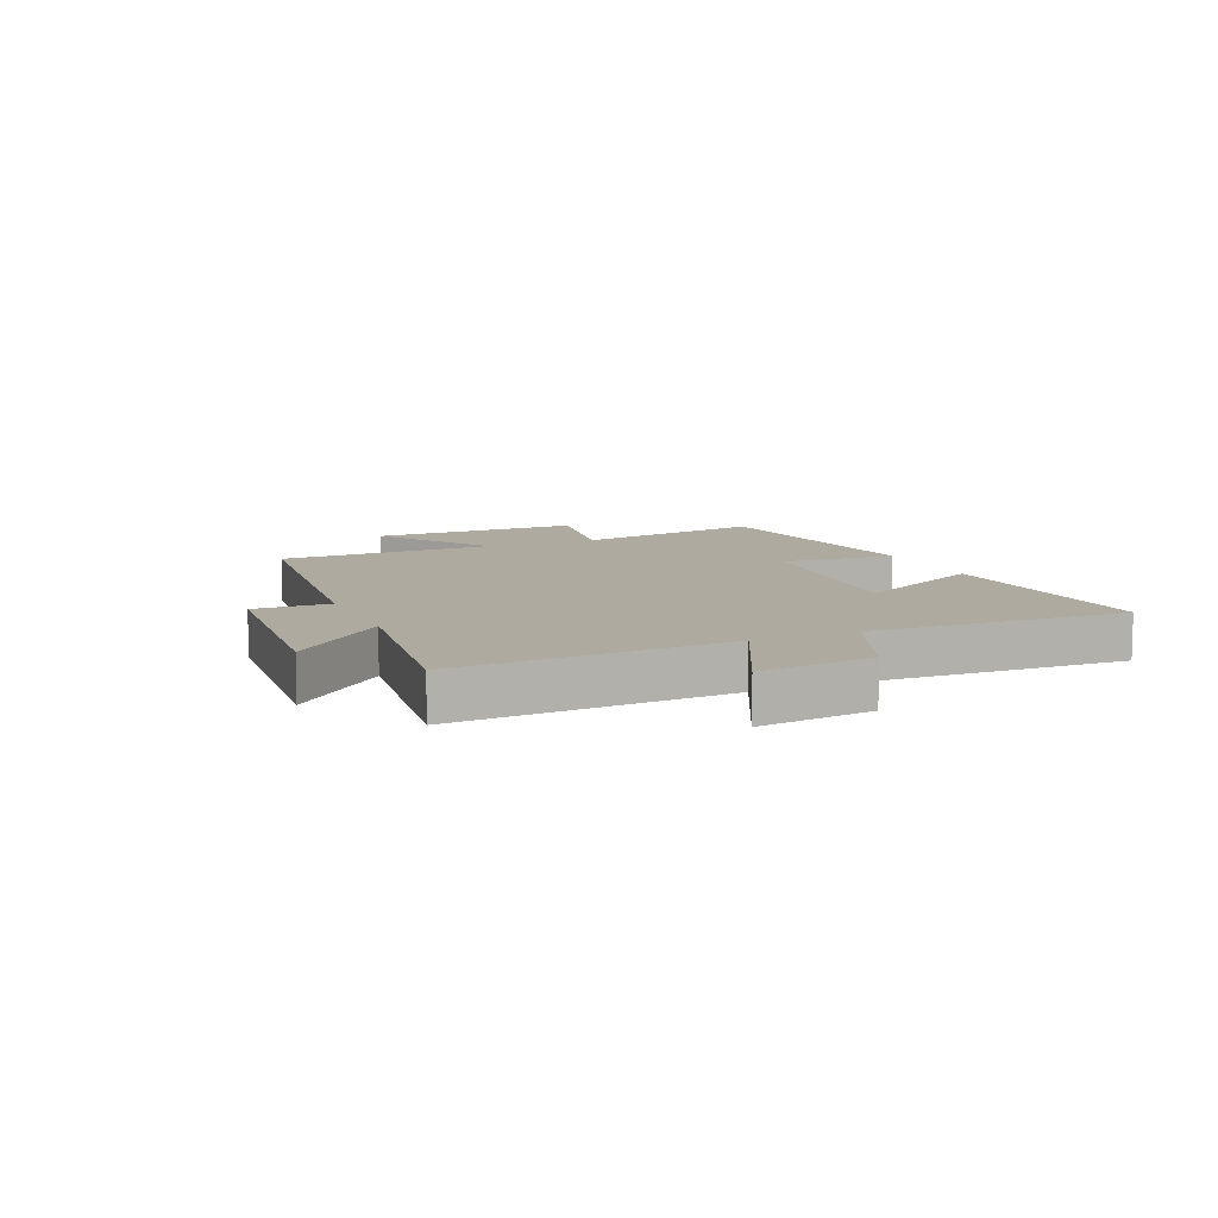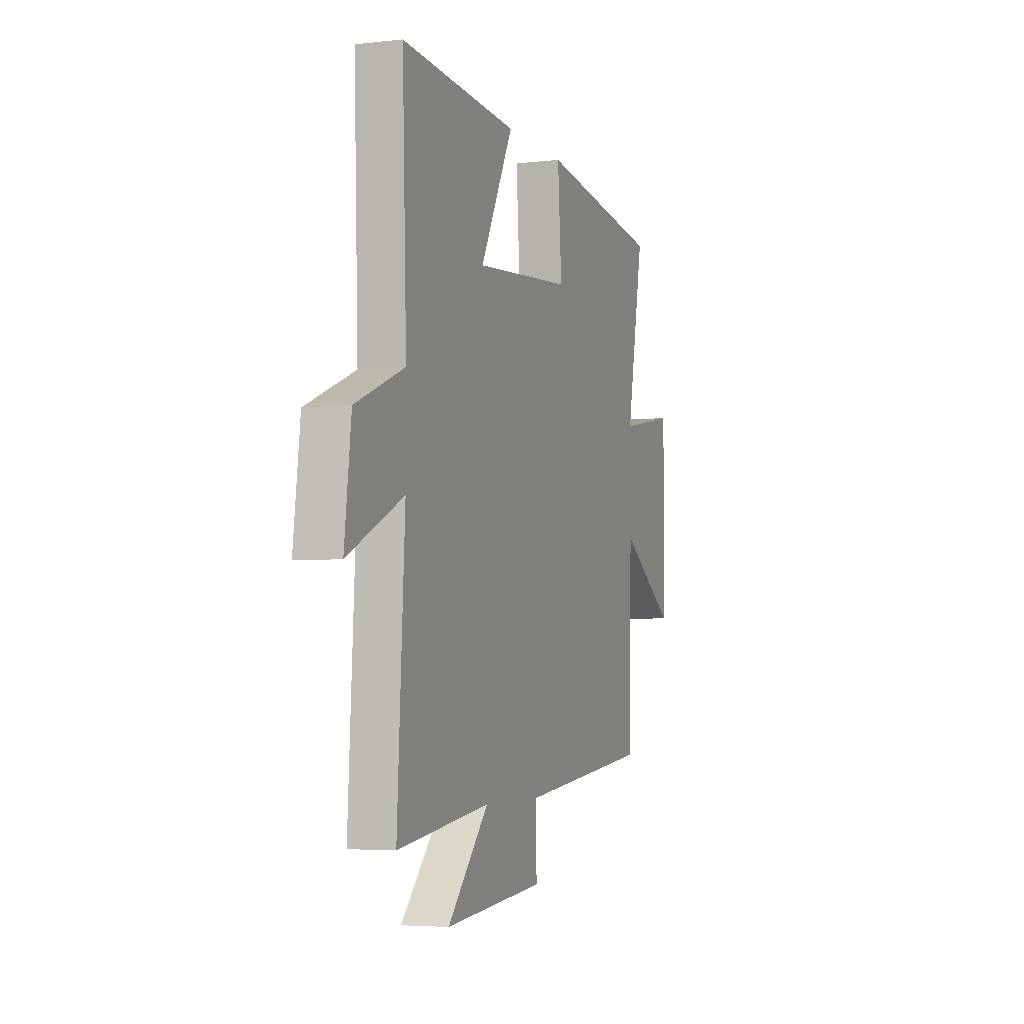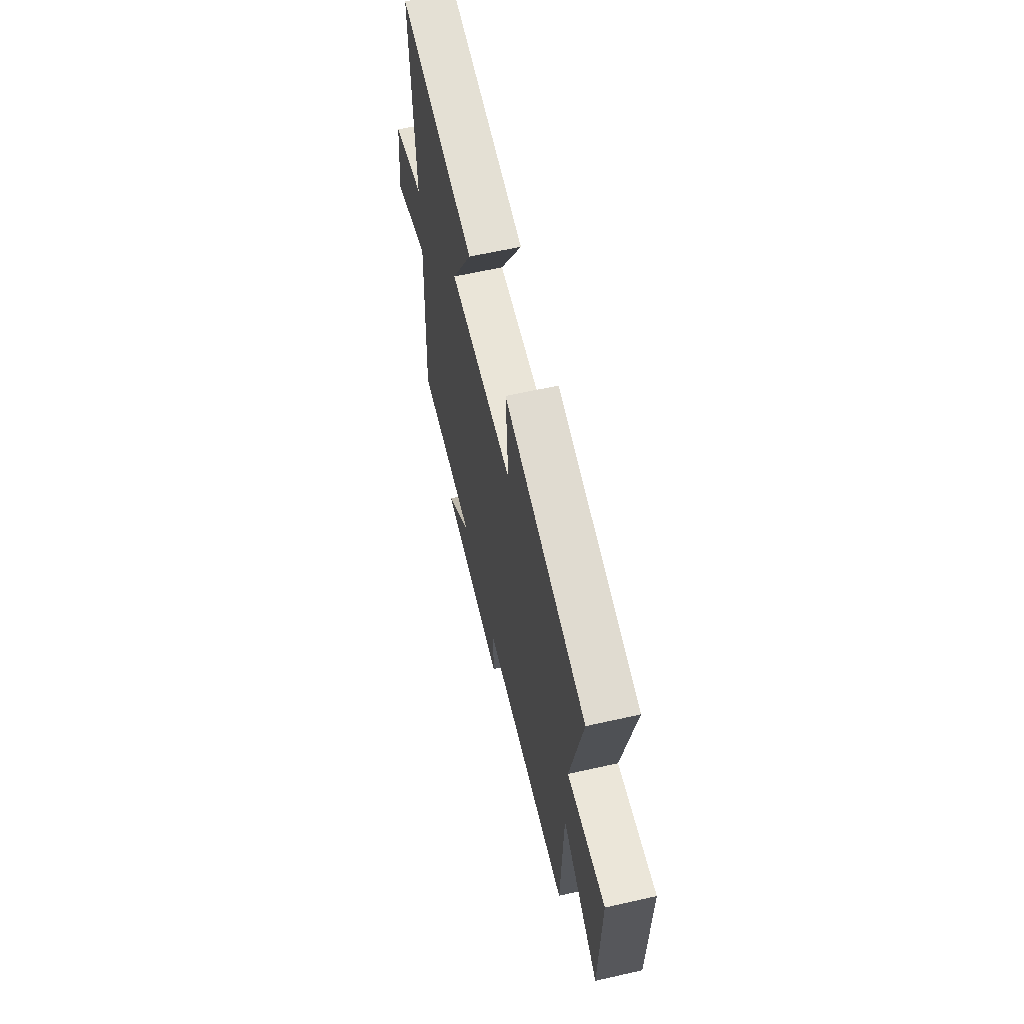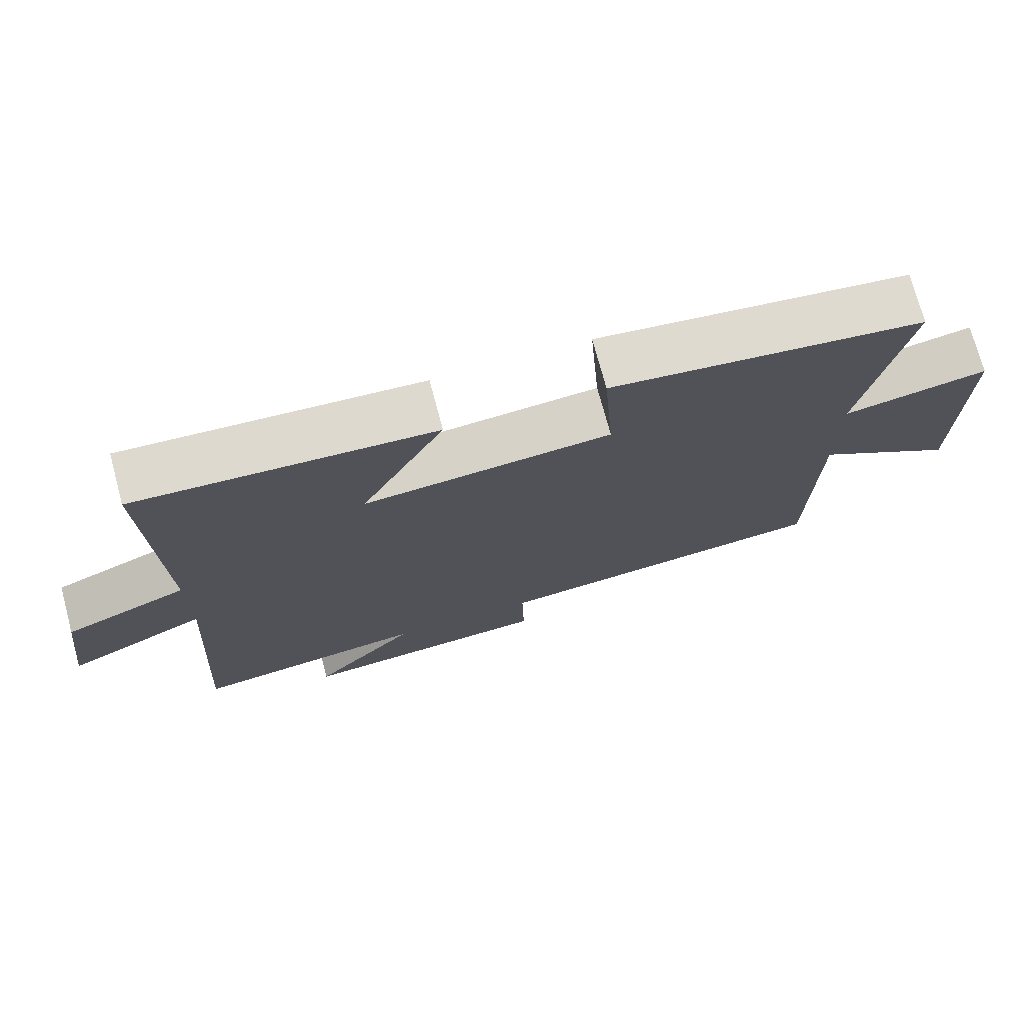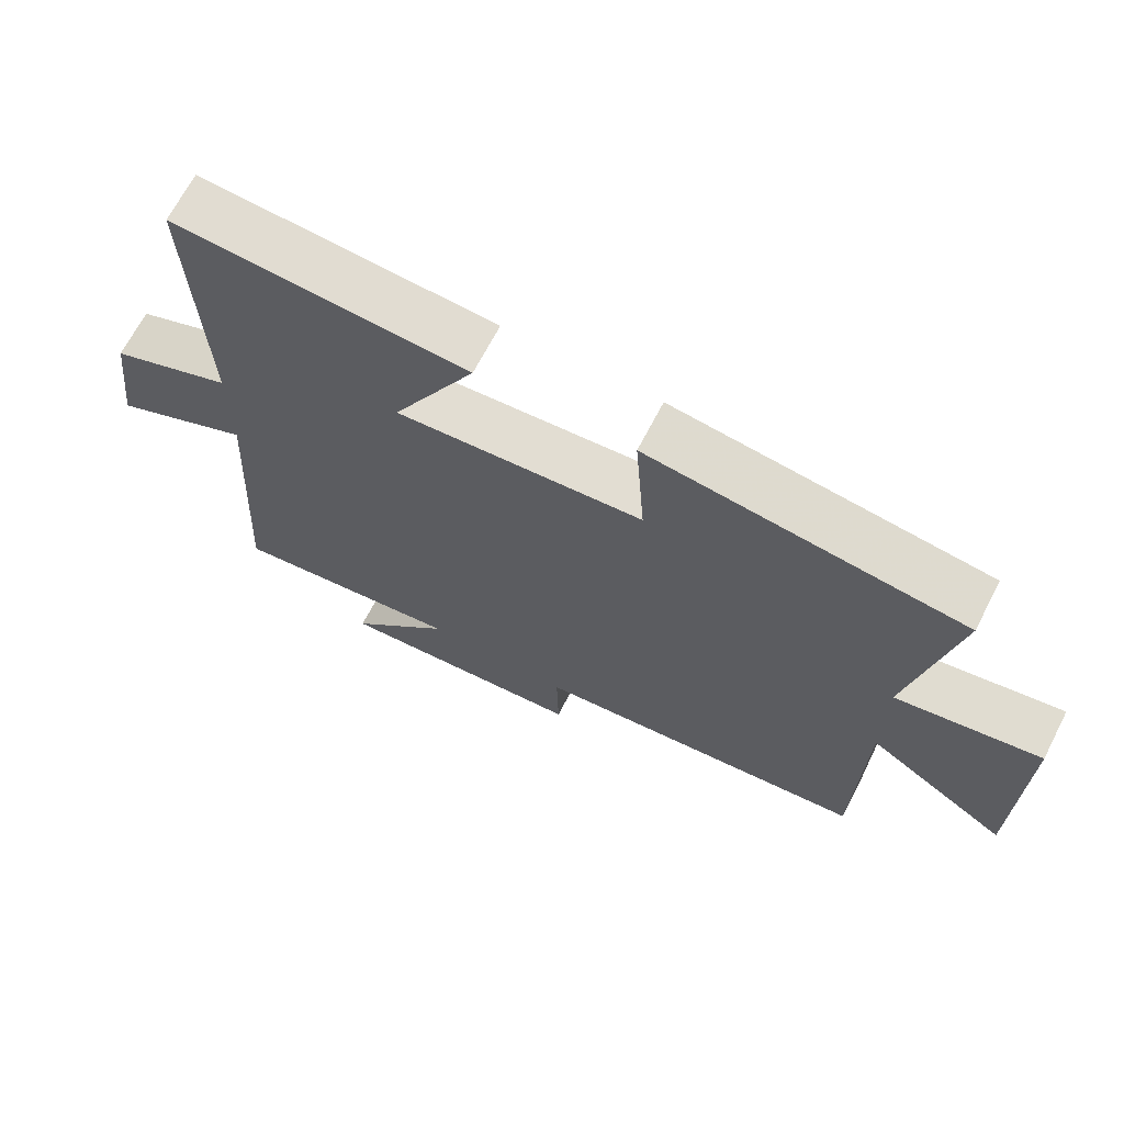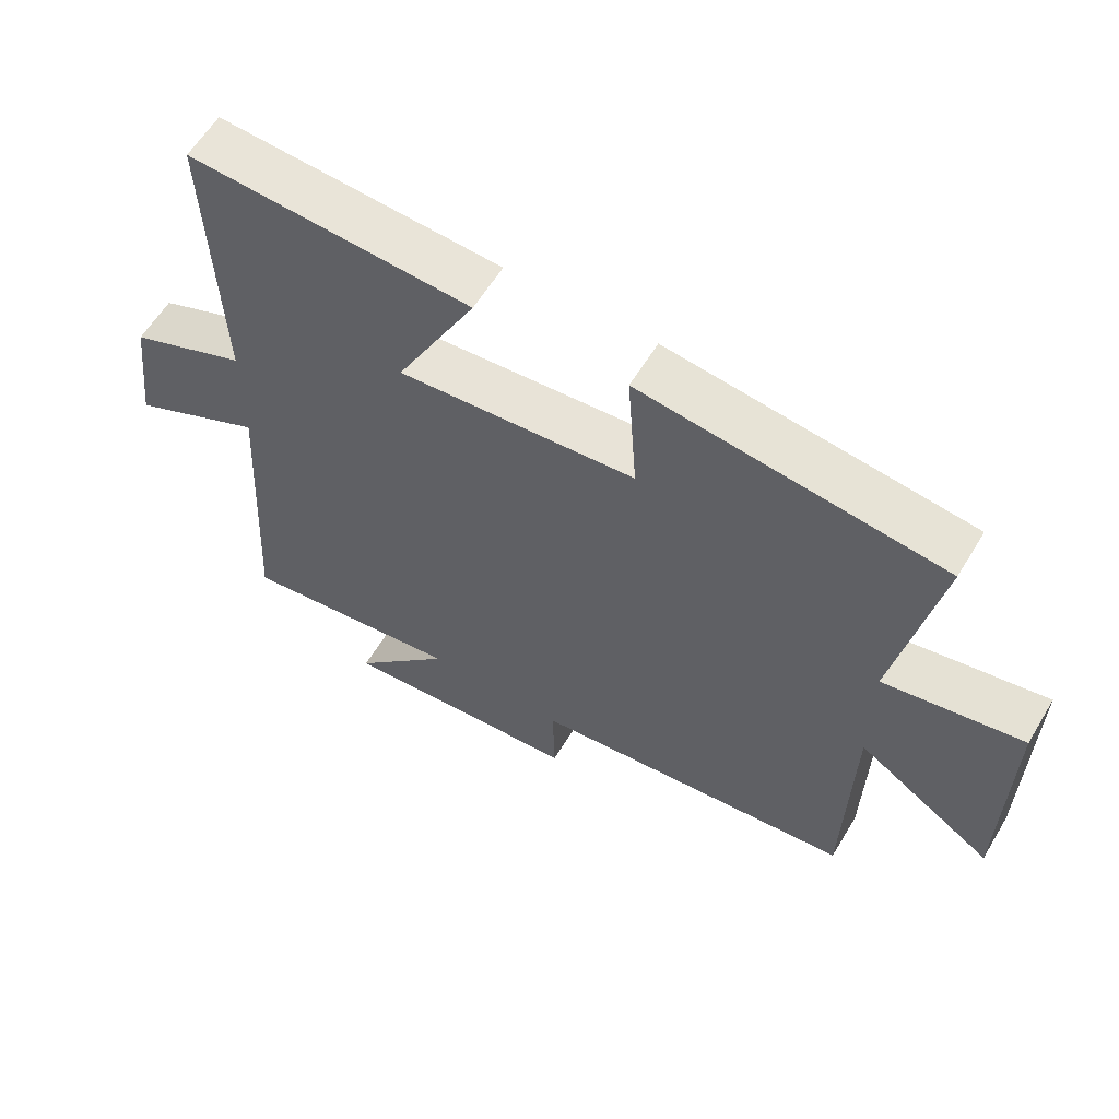
<metadata>
{"format":"obj","ext":"obj","renderer":"f3d","projection":"perspective","resolution":1024,"background":"white","views":[{"elev":9.4,"azim":-113.4,"up":"+Y"},{"elev":-4.4,"azim":-69.9,"up":"+Z"},{"elev":63.0,"azim":77.2,"up":"+Z"},{"elev":73.3,"azim":-15.0,"up":"+Z"},{"elev":68.3,"azim":27.4,"up":"+Z"},{"elev":59.9,"azim":31.0,"up":"+Z"}]}
</metadata>
<code>
v -0.515 0.07 0.525
v -0.098 0.07 0.5
v -0.216 0.07 0.273
v 0.134 0.07 0.303
v 0.12 0.07 0.5
v 0.562 0.07 0.442
v 0.5 0.07 0.116
v 0.704 0.07 0.153
v 0.7 0.07 -0.209
v 0.5 0.07 -0.076
v 0.492 0.07 -0.447
v 0.012 0.07 -0.5
v 0.015 0.07 -0.629
v -0.343 0.07 -0.659
v -0.196 0.07 -0.5
v -0.527 0.07 -0.544
v -0.5 0.07 -0.082
v -0.698 0.07 -0.177
v -0.674 0.07 0.017
v -0.5 0.07 0.088
v -0.515 0 0.525
v -0.098 0 0.5
v -0.216 0 0.273
v 0.134 0 0.303
v 0.12 0 0.5
v 0.562 0 0.442
v 0.5 0 0.116
v 0.704 0 0.153
v 0.7 0 -0.209
v 0.5 0 -0.076
v 0.492 0 -0.447
v 0.012 0 -0.5
v 0.015 0 -0.629
v -0.343 0 -0.659
v -0.196 0 -0.5
v -0.527 0 -0.544
v -0.5 0 -0.082
v -0.698 0 -0.177
v -0.674 0 0.017
v -0.5 0 0.088
f 17 18 19 20
f 15 16 17
f 15 17 20
f 12 13 14 15
f 10 11 12 15
f 10 15 20
f 7 8 9 10
f 7 10 20
f 4 5 6 7
f 3 4 7 20
f 1 2 3 20
f 40 39 38 37
f 37 36 35
f 40 37 35
f 35 34 33 32
f 35 32 31 30
f 40 35 30
f 30 29 28 27
f 40 30 27
f 27 26 25 24
f 40 27 24 23
f 40 23 22 21
f 1 21 22 2
f 2 22 23 3
f 3 23 24 4
f 4 24 25 5
f 5 25 26 6
f 6 26 27 7
f 7 27 28 8
f 8 28 29 9
f 9 29 30 10
f 10 30 31 11
f 11 31 32 12
f 12 32 33 13
f 13 33 34 14
f 14 34 35 15
f 15 35 36 16
f 16 36 37 17
f 17 37 38 18
f 18 38 39 19
f 19 39 40 20
f 20 40 21 1

</code>
